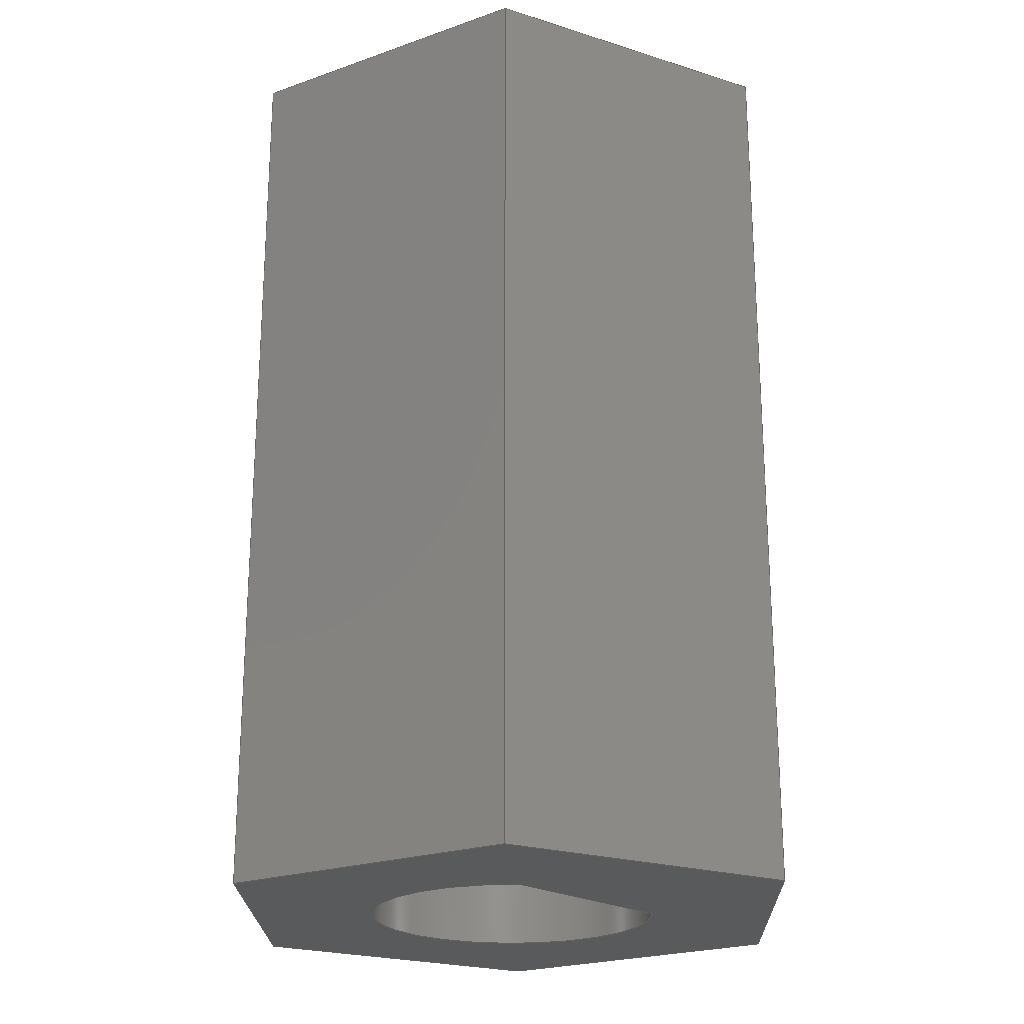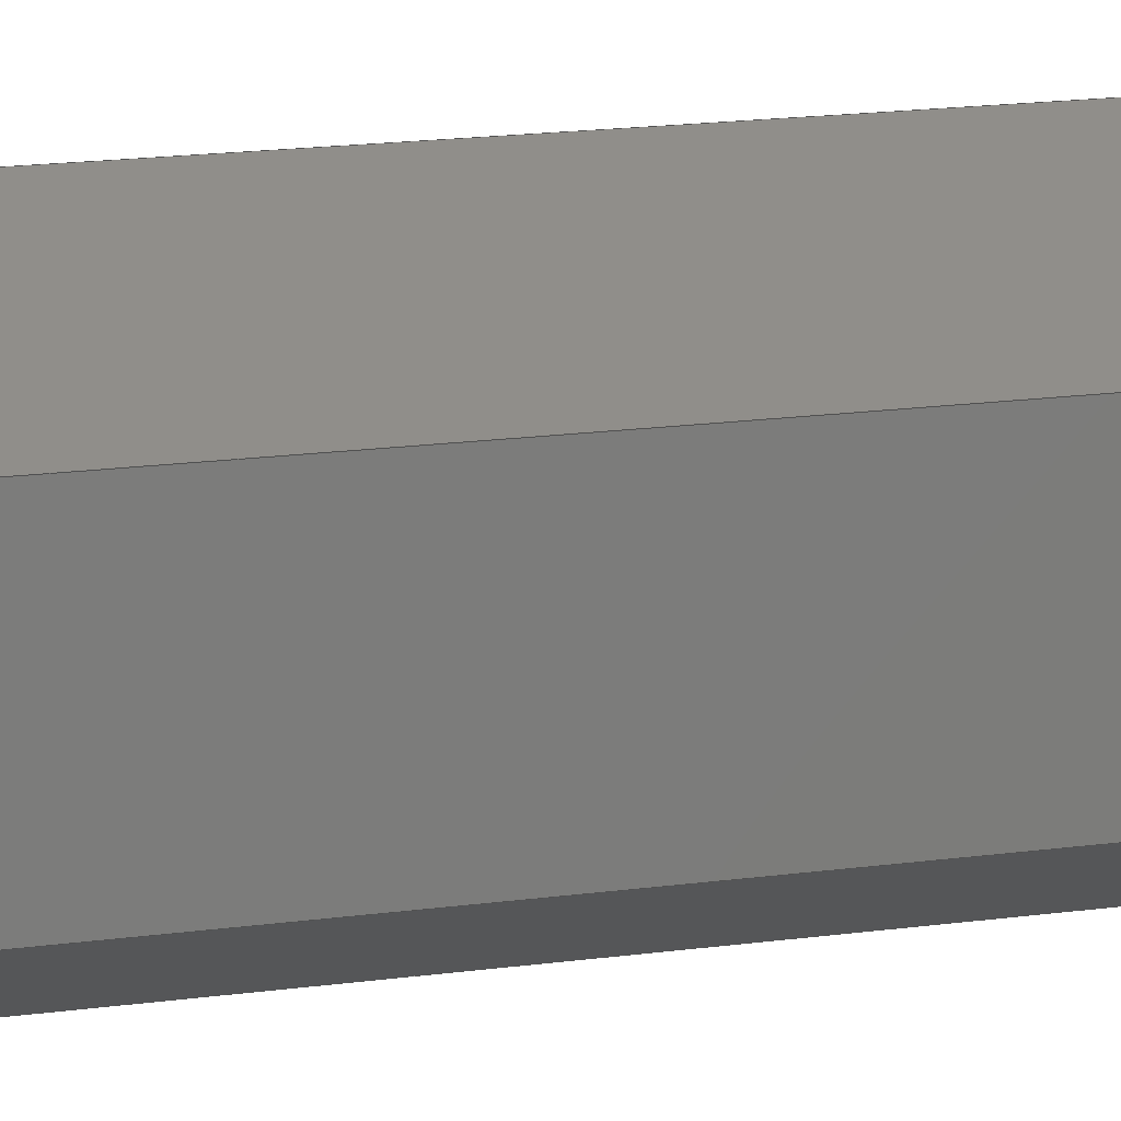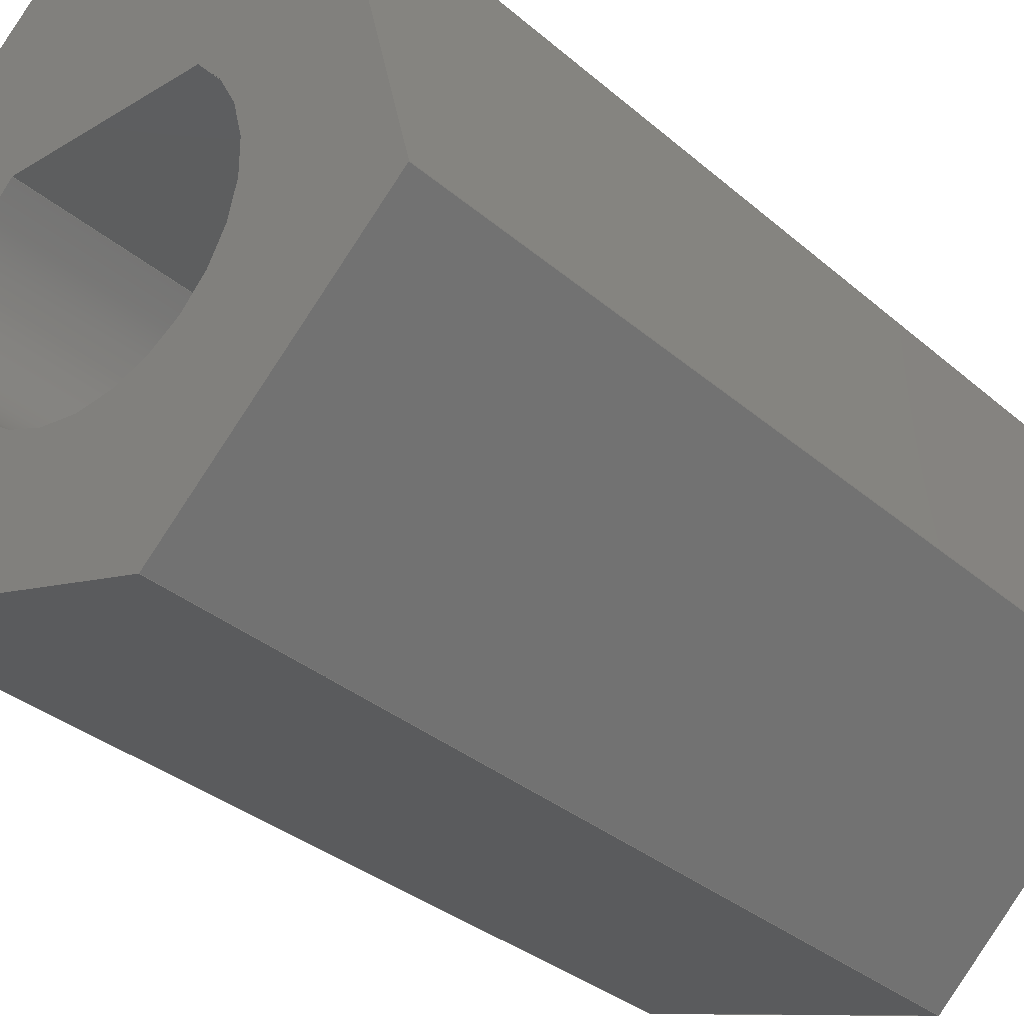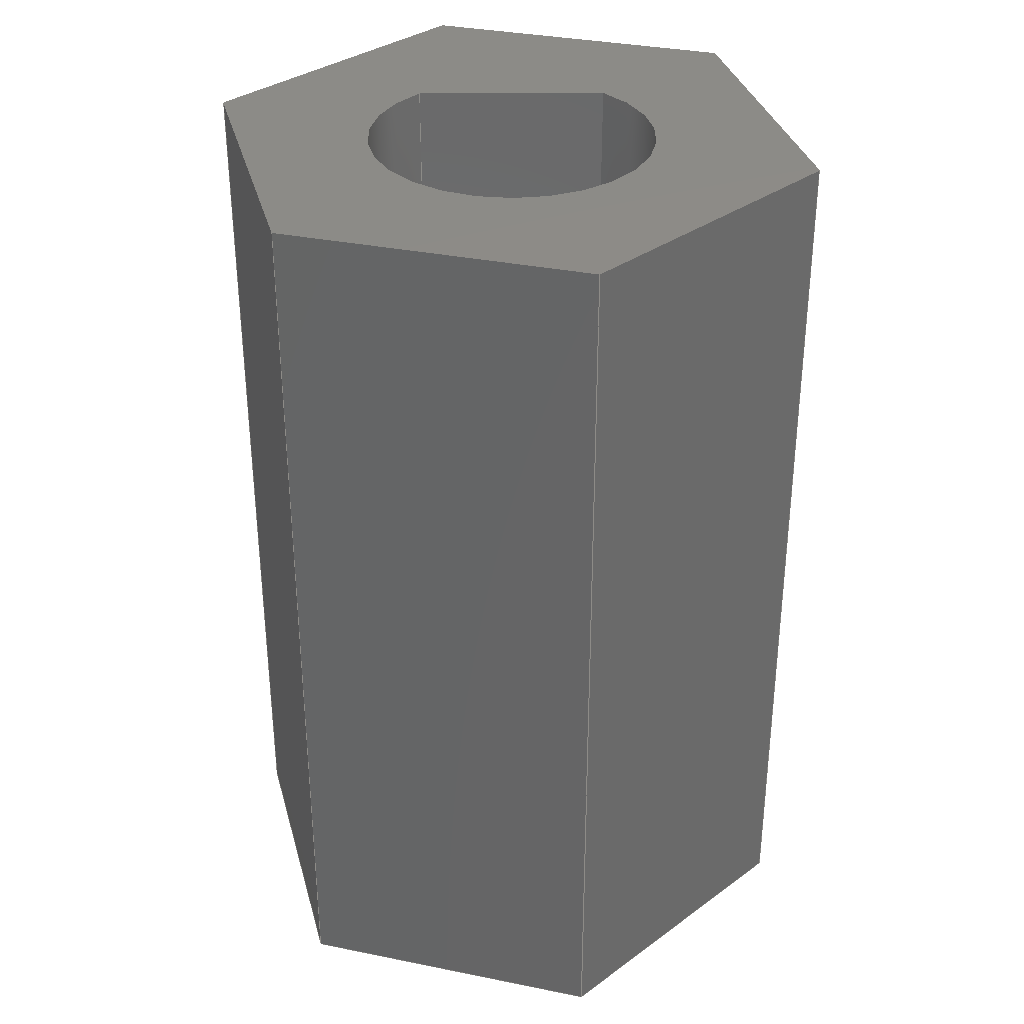
<metadata>
{"format":"step","ext":"stp","renderer":"f3d","projection":"perspective","resolution":1024,"background":"white","views":[{"elev":-22.6,"azim":135.5,"up":"+Z"},{"elev":29.0,"azim":80.5,"up":"+Y"},{"elev":-32.7,"azim":40.1,"up":"+Y"},{"elev":33.8,"azim":-0.4,"up":"+Z"}]}
</metadata>
<code>
ISO-10303-21;
DATA;
#1=MECHANICAL_DESIGN_GEOMETRIC_PRESENTATION_REPRESENTATION('',(#4),#312);
#2=SHAPE_REPRESENTATION_RELATIONSHIP('SRR','None',#319,#3);
#3=ADVANCED_BREP_SHAPE_REPRESENTATION('',(#5),#311);
#4=STYLED_ITEM('',(#328),#5);
#5=MANIFOLD_SOLID_BREP('Body1',#184);
#6=FACE_BOUND('',#30,.T.);
#7=FACE_BOUND('',#32,.T.);
#8=CIRCLE('',#206,3.2);
#9=CIRCLE('',#207,3.2);
#10=CYLINDRICAL_SURFACE('',#205,3.2);
#11=FACE_OUTER_BOUND('',#21,.T.);
#12=FACE_OUTER_BOUND('',#22,.T.);
#13=FACE_OUTER_BOUND('',#23,.T.);
#14=FACE_OUTER_BOUND('',#24,.T.);
#15=FACE_OUTER_BOUND('',#25,.T.);
#16=FACE_OUTER_BOUND('',#26,.T.);
#17=FACE_OUTER_BOUND('',#27,.T.);
#18=FACE_OUTER_BOUND('',#28,.T.);
#19=FACE_OUTER_BOUND('',#29,.T.);
#20=FACE_OUTER_BOUND('',#31,.T.);
#21=EDGE_LOOP('',(#117,#118,#119,#120));
#22=EDGE_LOOP('',(#121,#122,#123,#124));
#23=EDGE_LOOP('',(#125,#126,#127,#128));
#24=EDGE_LOOP('',(#129,#130,#131,#132));
#25=EDGE_LOOP('',(#133,#134,#135,#136));
#26=EDGE_LOOP('',(#137,#138,#139,#140));
#27=EDGE_LOOP('',(#141,#142,#143,#144));
#28=EDGE_LOOP('',(#145,#146,#147,#148));
#29=EDGE_LOOP('',(#149,#150,#151,#152,#153,#154));
#30=EDGE_LOOP('',(#155,#156));
#31=EDGE_LOOP('',(#157,#158,#159,#160,#161,#162));
#32=EDGE_LOOP('',(#163,#164));
#33=LINE('',#262,#55);
#34=LINE('',#264,#56);
#35=LINE('',#266,#57);
#36=LINE('',#267,#58);
#37=LINE('',#270,#59);
#38=LINE('',#272,#60);
#39=LINE('',#273,#61);
#40=LINE('',#276,#62);
#41=LINE('',#278,#63);
#42=LINE('',#279,#64);
#43=LINE('',#282,#65);
#44=LINE('',#284,#66);
#45=LINE('',#285,#67);
#46=LINE('',#288,#68);
#47=LINE('',#290,#69);
#48=LINE('',#291,#70);
#49=LINE('',#293,#71);
#50=LINE('',#294,#72);
#51=LINE('',#298,#73);
#52=LINE('',#300,#74);
#53=LINE('',#302,#75);
#54=LINE('',#303,#76);
#55=VECTOR('',#214,10);
#56=VECTOR('',#215,10);
#57=VECTOR('',#216,10);
#58=VECTOR('',#217,10);
#59=VECTOR('',#220,10);
#60=VECTOR('',#221,10);
#61=VECTOR('',#222,10);
#62=VECTOR('',#225,10);
#63=VECTOR('',#226,10);
#64=VECTOR('',#227,10);
#65=VECTOR('',#230,10);
#66=VECTOR('',#231,10);
#67=VECTOR('',#232,10);
#68=VECTOR('',#235,10);
#69=VECTOR('',#236,10);
#70=VECTOR('',#237,10);
#71=VECTOR('',#240,10);
#72=VECTOR('',#241,10);
#73=VECTOR('',#244,10);
#74=VECTOR('',#245,10);
#75=VECTOR('',#246,10);
#76=VECTOR('',#247,10);
#77=VERTEX_POINT('',#260);
#78=VERTEX_POINT('',#261);
#79=VERTEX_POINT('',#263);
#80=VERTEX_POINT('',#265);
#81=VERTEX_POINT('',#269);
#82=VERTEX_POINT('',#271);
#83=VERTEX_POINT('',#275);
#84=VERTEX_POINT('',#277);
#85=VERTEX_POINT('',#281);
#86=VERTEX_POINT('',#283);
#87=VERTEX_POINT('',#287);
#88=VERTEX_POINT('',#289);
#89=VERTEX_POINT('',#296);
#90=VERTEX_POINT('',#297);
#91=VERTEX_POINT('',#299);
#92=VERTEX_POINT('',#301);
#93=EDGE_CURVE('',#77,#78,#33,.T.);
#94=EDGE_CURVE('',#78,#79,#34,.T.);
#95=EDGE_CURVE('',#80,#79,#35,.T.);
#96=EDGE_CURVE('',#77,#80,#36,.T.);
#97=EDGE_CURVE('',#81,#77,#37,.T.);
#98=EDGE_CURVE('',#82,#80,#38,.T.);
#99=EDGE_CURVE('',#81,#82,#39,.T.);
#100=EDGE_CURVE('',#83,#81,#40,.T.);
#101=EDGE_CURVE('',#84,#82,#41,.T.);
#102=EDGE_CURVE('',#83,#84,#42,.T.);
#103=EDGE_CURVE('',#85,#83,#43,.T.);
#104=EDGE_CURVE('',#86,#84,#44,.T.);
#105=EDGE_CURVE('',#85,#86,#45,.T.);
#106=EDGE_CURVE('',#87,#85,#46,.T.);
#107=EDGE_CURVE('',#88,#86,#47,.T.);
#108=EDGE_CURVE('',#87,#88,#48,.T.);
#109=EDGE_CURVE('',#78,#87,#49,.T.);
#110=EDGE_CURVE('',#79,#88,#50,.T.);
#111=EDGE_CURVE('',#89,#90,#51,.T.);
#112=EDGE_CURVE('',#90,#91,#52,.T.);
#113=EDGE_CURVE('',#92,#91,#53,.T.);
#114=EDGE_CURVE('',#89,#92,#54,.T.);
#115=EDGE_CURVE('',#90,#89,#8,.T.);
#116=EDGE_CURVE('',#91,#92,#9,.T.);
#117=ORIENTED_EDGE('',*,*,#93,.T.);
#118=ORIENTED_EDGE('',*,*,#94,.T.);
#119=ORIENTED_EDGE('',*,*,#95,.F.);
#120=ORIENTED_EDGE('',*,*,#96,.F.);
#121=ORIENTED_EDGE('',*,*,#97,.T.);
#122=ORIENTED_EDGE('',*,*,#96,.T.);
#123=ORIENTED_EDGE('',*,*,#98,.F.);
#124=ORIENTED_EDGE('',*,*,#99,.F.);
#125=ORIENTED_EDGE('',*,*,#100,.T.);
#126=ORIENTED_EDGE('',*,*,#99,.T.);
#127=ORIENTED_EDGE('',*,*,#101,.F.);
#128=ORIENTED_EDGE('',*,*,#102,.F.);
#129=ORIENTED_EDGE('',*,*,#103,.T.);
#130=ORIENTED_EDGE('',*,*,#102,.T.);
#131=ORIENTED_EDGE('',*,*,#104,.F.);
#132=ORIENTED_EDGE('',*,*,#105,.F.);
#133=ORIENTED_EDGE('',*,*,#106,.T.);
#134=ORIENTED_EDGE('',*,*,#105,.T.);
#135=ORIENTED_EDGE('',*,*,#107,.F.);
#136=ORIENTED_EDGE('',*,*,#108,.F.);
#137=ORIENTED_EDGE('',*,*,#109,.T.);
#138=ORIENTED_EDGE('',*,*,#108,.T.);
#139=ORIENTED_EDGE('',*,*,#110,.F.);
#140=ORIENTED_EDGE('',*,*,#94,.F.);
#141=ORIENTED_EDGE('',*,*,#111,.T.);
#142=ORIENTED_EDGE('',*,*,#112,.T.);
#143=ORIENTED_EDGE('',*,*,#113,.F.);
#144=ORIENTED_EDGE('',*,*,#114,.F.);
#145=ORIENTED_EDGE('',*,*,#115,.T.);
#146=ORIENTED_EDGE('',*,*,#114,.T.);
#147=ORIENTED_EDGE('',*,*,#116,.F.);
#148=ORIENTED_EDGE('',*,*,#112,.F.);
#149=ORIENTED_EDGE('',*,*,#110,.T.);
#150=ORIENTED_EDGE('',*,*,#107,.T.);
#151=ORIENTED_EDGE('',*,*,#104,.T.);
#152=ORIENTED_EDGE('',*,*,#101,.T.);
#153=ORIENTED_EDGE('',*,*,#98,.T.);
#154=ORIENTED_EDGE('',*,*,#95,.T.);
#155=ORIENTED_EDGE('',*,*,#116,.T.);
#156=ORIENTED_EDGE('',*,*,#113,.T.);
#157=ORIENTED_EDGE('',*,*,#109,.F.);
#158=ORIENTED_EDGE('',*,*,#93,.F.);
#159=ORIENTED_EDGE('',*,*,#97,.F.);
#160=ORIENTED_EDGE('',*,*,#100,.F.);
#161=ORIENTED_EDGE('',*,*,#103,.F.);
#162=ORIENTED_EDGE('',*,*,#106,.F.);
#163=ORIENTED_EDGE('',*,*,#115,.F.);
#164=ORIENTED_EDGE('',*,*,#111,.F.);
#165=PLANE('',#198);
#166=PLANE('',#199);
#167=PLANE('',#200);
#168=PLANE('',#201);
#169=PLANE('',#202);
#170=PLANE('',#203);
#171=PLANE('',#204);
#172=PLANE('',#208);
#173=PLANE('',#209);
#174=ADVANCED_FACE('',(#11),#165,.T.);
#175=ADVANCED_FACE('',(#12),#166,.T.);
#176=ADVANCED_FACE('',(#13),#167,.T.);
#177=ADVANCED_FACE('',(#14),#168,.T.);
#178=ADVANCED_FACE('',(#15),#169,.T.);
#179=ADVANCED_FACE('',(#16),#170,.T.);
#180=ADVANCED_FACE('',(#17),#171,.T.);
#181=ADVANCED_FACE('',(#18),#10,.F.);
#182=ADVANCED_FACE('',(#19,#6),#172,.T.);
#183=ADVANCED_FACE('',(#20,#7),#173,.F.);
#184=CLOSED_SHELL('',(#174,#175,#176,#177,#178,#179,#180,#181,#182,#183));
#185=DERIVED_UNIT_ELEMENT(#187,1);
#186=DERIVED_UNIT_ELEMENT(#314,3);
#187=(
MASS_UNIT()
NAMED_UNIT(*)
SI_UNIT(.KILO.,.GRAM.)
);
#188=DERIVED_UNIT((#185,#186));
#189=MEASURE_REPRESENTATION_ITEM('density measure',
POSITIVE_RATIO_MEASURE(7850),#188);
#190=PROPERTY_DEFINITION_REPRESENTATION(#195,#192);
#191=PROPERTY_DEFINITION_REPRESENTATION(#196,#193);
#192=REPRESENTATION('material name',(#194),#311);
#193=REPRESENTATION('density',(#189),#311);
#194=DESCRIPTIVE_REPRESENTATION_ITEM('Steel','Steel');
#195=PROPERTY_DEFINITION('material property','material name',#321);
#196=PROPERTY_DEFINITION('material property','density of part',#321);
#197=AXIS2_PLACEMENT_3D('placement',#258,#210,#211);
#198=AXIS2_PLACEMENT_3D('',#259,#212,#213);
#199=AXIS2_PLACEMENT_3D('',#268,#218,#219);
#200=AXIS2_PLACEMENT_3D('',#274,#223,#224);
#201=AXIS2_PLACEMENT_3D('',#280,#228,#229);
#202=AXIS2_PLACEMENT_3D('',#286,#233,#234);
#203=AXIS2_PLACEMENT_3D('',#292,#238,#239);
#204=AXIS2_PLACEMENT_3D('',#295,#242,#243);
#205=AXIS2_PLACEMENT_3D('',#304,#248,#249);
#206=AXIS2_PLACEMENT_3D('',#305,#250,#251);
#207=AXIS2_PLACEMENT_3D('',#306,#252,#253);
#208=AXIS2_PLACEMENT_3D('',#307,#254,#255);
#209=AXIS2_PLACEMENT_3D('',#308,#256,#257);
#210=DIRECTION('axis',(0,0,1));
#211=DIRECTION('refdir',(1,0,0));
#212=DIRECTION('center_axis',(-0.2728,-0.9621,0));
#213=DIRECTION('ref_axis',(0.9621,-0.2728,0));
#214=DIRECTION('',(0.9621,-0.2728,0));
#215=DIRECTION('',(0,0,1));
#216=DIRECTION('',(0.9621,-0.2728,0));
#217=DIRECTION('',(0,0,1));
#218=DIRECTION('center_axis',(-0.9696,-0.2448,0));
#219=DIRECTION('ref_axis',(0.2448,-0.9696,0));
#220=DIRECTION('',(0.2448,-0.9696,0));
#221=DIRECTION('',(0.2448,-0.9696,0));
#222=DIRECTION('',(0,0,1));
#223=DIRECTION('center_axis',(-0.6968,0.7173,0));
#224=DIRECTION('ref_axis',(-0.7173,-0.6968,0));
#225=DIRECTION('',(-0.7173,-0.6968,0));
#226=DIRECTION('',(-0.7173,-0.6968,0));
#227=DIRECTION('',(0,0,1));
#228=DIRECTION('center_axis',(0.2728,0.9621,0));
#229=DIRECTION('ref_axis',(-0.9621,0.2728,0));
#230=DIRECTION('',(-0.9621,0.2728,0));
#231=DIRECTION('',(-0.9621,0.2728,0));
#232=DIRECTION('',(0,0,1));
#233=DIRECTION('center_axis',(0.9696,0.2448,0));
#234=DIRECTION('ref_axis',(-0.2448,0.9696,0));
#235=DIRECTION('',(-0.2448,0.9696,0));
#236=DIRECTION('',(-0.2448,0.9696,0));
#237=DIRECTION('',(0,0,1));
#238=DIRECTION('center_axis',(0.6968,-0.7173,0));
#239=DIRECTION('ref_axis',(0.7173,0.6968,0));
#240=DIRECTION('',(0.7173,0.6968,0));
#241=DIRECTION('',(0.7173,0.6968,0));
#242=DIRECTION('center_axis',(0,-1,0));
#243=DIRECTION('ref_axis',(1,0,0));
#244=DIRECTION('',(1,0,0));
#245=DIRECTION('',(0,0,1));
#246=DIRECTION('',(1,0,0));
#247=DIRECTION('',(0,0,1));
#248=DIRECTION('center_axis',(0,0,1));
#249=DIRECTION('ref_axis',(-1.837e-16,-1,0));
#250=DIRECTION('center_axis',(0,0,-1));
#251=DIRECTION('ref_axis',(1,0,0));
#252=DIRECTION('center_axis',(0,0,-1));
#253=DIRECTION('ref_axis',(1,0,0));
#254=DIRECTION('center_axis',(0,0,1));
#255=DIRECTION('ref_axis',(1,0,0));
#256=DIRECTION('center_axis',(0,0,1));
#257=DIRECTION('ref_axis',(1,0,0));
#258=CARTESIAN_POINT('',(0,0,0));
#259=CARTESIAN_POINT('Origin',(-4.887,-4.747,0));
#260=CARTESIAN_POINT('',(-4.887,-4.747,0));
#261=CARTESIAN_POINT('',(1.668,-6.605,0));
#262=CARTESIAN_POINT('',(-4.887,-4.747,0));
#263=CARTESIAN_POINT('',(1.668,-6.605,20));
#264=CARTESIAN_POINT('',(1.668,-6.605,0));
#265=CARTESIAN_POINT('',(-4.887,-4.747,20));
#266=CARTESIAN_POINT('',(-4.887,-4.747,20));
#267=CARTESIAN_POINT('',(-4.887,-4.747,0));
#268=CARTESIAN_POINT('Origin',(-6.554,1.858,0));
#269=CARTESIAN_POINT('',(-6.554,1.858,0));
#270=CARTESIAN_POINT('',(-6.554,1.858,0));
#271=CARTESIAN_POINT('',(-6.554,1.858,20));
#272=CARTESIAN_POINT('',(-6.554,1.858,20));
#273=CARTESIAN_POINT('',(-6.554,1.858,0));
#274=CARTESIAN_POINT('Origin',(-1.668,6.605,0));
#275=CARTESIAN_POINT('',(-1.668,6.605,0));
#276=CARTESIAN_POINT('',(-1.668,6.605,0));
#277=CARTESIAN_POINT('',(-1.668,6.605,20));
#278=CARTESIAN_POINT('',(-1.668,6.605,20));
#279=CARTESIAN_POINT('',(-1.668,6.605,0));
#280=CARTESIAN_POINT('Origin',(4.887,4.747,0));
#281=CARTESIAN_POINT('',(4.887,4.747,0));
#282=CARTESIAN_POINT('',(4.887,4.747,0));
#283=CARTESIAN_POINT('',(4.887,4.747,20));
#284=CARTESIAN_POINT('',(4.887,4.747,20));
#285=CARTESIAN_POINT('',(4.887,4.747,0));
#286=CARTESIAN_POINT('Origin',(6.554,-1.858,0));
#287=CARTESIAN_POINT('',(6.554,-1.858,0));
#288=CARTESIAN_POINT('',(6.554,-1.858,0));
#289=CARTESIAN_POINT('',(6.554,-1.858,20));
#290=CARTESIAN_POINT('',(6.554,-1.858,20));
#291=CARTESIAN_POINT('',(6.554,-1.858,0));
#292=CARTESIAN_POINT('Origin',(1.668,-6.605,0));
#293=CARTESIAN_POINT('',(1.668,-6.605,0));
#294=CARTESIAN_POINT('',(1.668,-6.605,20));
#295=CARTESIAN_POINT('Origin',(-2.117,2.4,0));
#296=CARTESIAN_POINT('',(-2.117,2.4,0));
#297=CARTESIAN_POINT('',(2.117,2.4,0));
#298=CARTESIAN_POINT('',(-2.117,2.4,0));
#299=CARTESIAN_POINT('',(2.117,2.4,20));
#300=CARTESIAN_POINT('',(2.117,2.4,0));
#301=CARTESIAN_POINT('',(-2.117,2.4,20));
#302=CARTESIAN_POINT('',(-2.117,2.4,20));
#303=CARTESIAN_POINT('',(-2.117,2.4,0));
#304=CARTESIAN_POINT('Origin',(0,0,0));
#305=CARTESIAN_POINT('Origin',(0,0,0));
#306=CARTESIAN_POINT('Origin',(0,0,20));
#307=CARTESIAN_POINT('Origin',(0,0,20));
#308=CARTESIAN_POINT('Origin',(0,0,0));
#309=UNCERTAINTY_MEASURE_WITH_UNIT(LENGTH_MEASURE(0.01),#313,
'DISTANCE_ACCURACY_VALUE',
'Maximum model space distance between geometric entities at asserted c
onnectivities');
#310=UNCERTAINTY_MEASURE_WITH_UNIT(LENGTH_MEASURE(0.01),#313,
'DISTANCE_ACCURACY_VALUE',
'Maximum model space distance between geometric entities at asserted c
onnectivities');
#311=(
GEOMETRIC_REPRESENTATION_CONTEXT(3)
GLOBAL_UNCERTAINTY_ASSIGNED_CONTEXT((#309))
GLOBAL_UNIT_ASSIGNED_CONTEXT((#313,#315,#316))
REPRESENTATION_CONTEXT('','3D')
);
#312=(
GEOMETRIC_REPRESENTATION_CONTEXT(3)
GLOBAL_UNCERTAINTY_ASSIGNED_CONTEXT((#310))
GLOBAL_UNIT_ASSIGNED_CONTEXT((#313,#315,#316))
REPRESENTATION_CONTEXT('','3D')
);
#313=(
LENGTH_UNIT()
NAMED_UNIT(*)
SI_UNIT(.MILLI.,.METRE.)
);
#314=(
LENGTH_UNIT()
NAMED_UNIT(*)
SI_UNIT($,.METRE.)
);
#315=(
NAMED_UNIT(*)
PLANE_ANGLE_UNIT()
SI_UNIT($,.RADIAN.)
);
#316=(
NAMED_UNIT(*)
SI_UNIT($,.STERADIAN.)
SOLID_ANGLE_UNIT()
);
#317=SHAPE_DEFINITION_REPRESENTATION(#318,#319);
#318=PRODUCT_DEFINITION_SHAPE('',$,#321);
#319=SHAPE_REPRESENTATION('',(#197),#311);
#320=PRODUCT_DEFINITION_CONTEXT('part definition',#325,'design');
#321=PRODUCT_DEFINITION('Moyeu 18mm','Moyeu 18mm v3',#322,#320);
#322=PRODUCT_DEFINITION_FORMATION('',$,#327);
#323=PRODUCT_RELATED_PRODUCT_CATEGORY('Moyeu 18mm v3','Moyeu 18mm v3',(#327));
#324=APPLICATION_PROTOCOL_DEFINITION('international standard',
'automotive_design',2009,#325);
#325=APPLICATION_CONTEXT(
'Core Data for Automotive Mechanical Design Process');
#326=PRODUCT_CONTEXT('part definition',#325,'mechanical');
#327=PRODUCT('Moyeu 18mm','Moyeu 18mm v3',$,(#326));
#328=PRESENTATION_STYLE_ASSIGNMENT((#329));
#329=SURFACE_STYLE_USAGE(.BOTH.,#330);
#330=SURFACE_SIDE_STYLE('',(#331));
#331=SURFACE_STYLE_FILL_AREA(#332);
#332=FILL_AREA_STYLE('Steel - Satin',(#333));
#333=FILL_AREA_STYLE_COLOUR('Steel - Satin',#334);
#334=COLOUR_RGB('Steel - Satin',0.6275,0.6275,0.6275);
ENDSEC;
END-ISO-10303-21;

</code>
